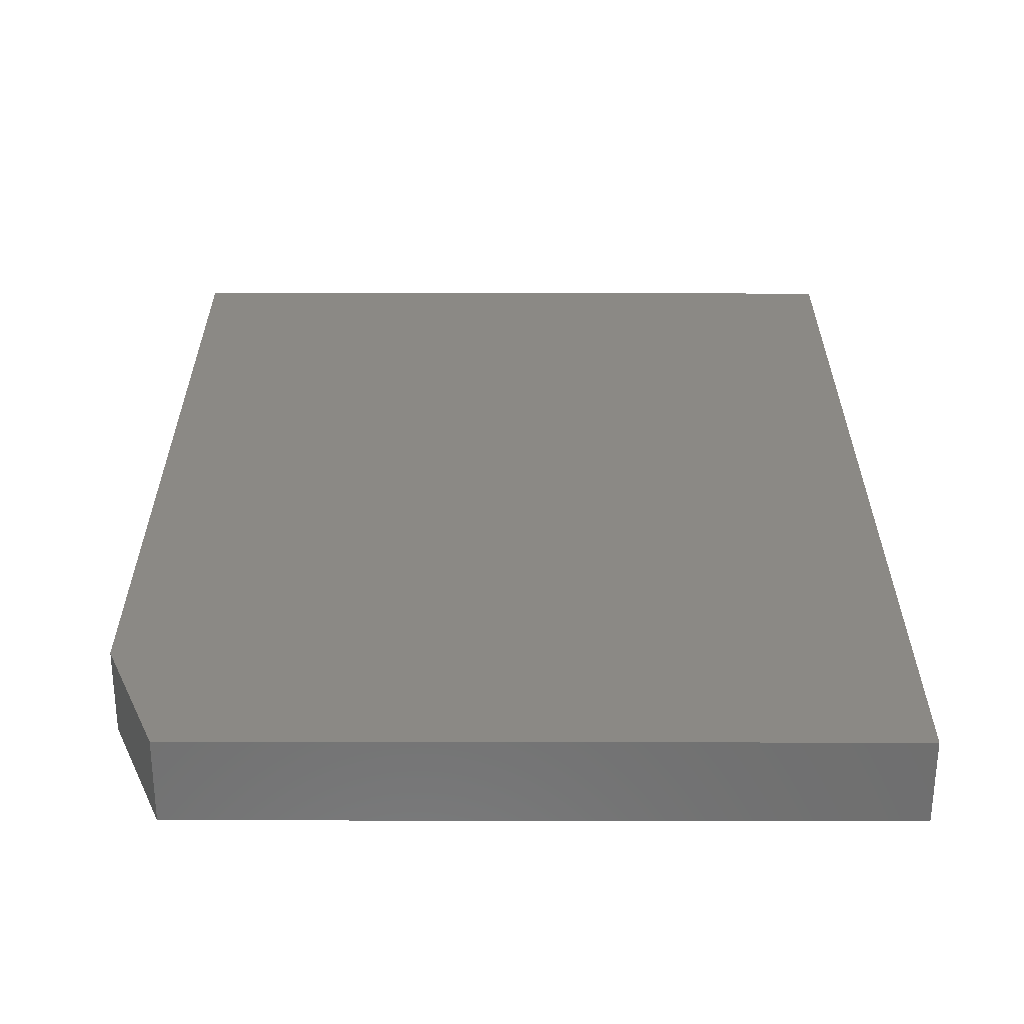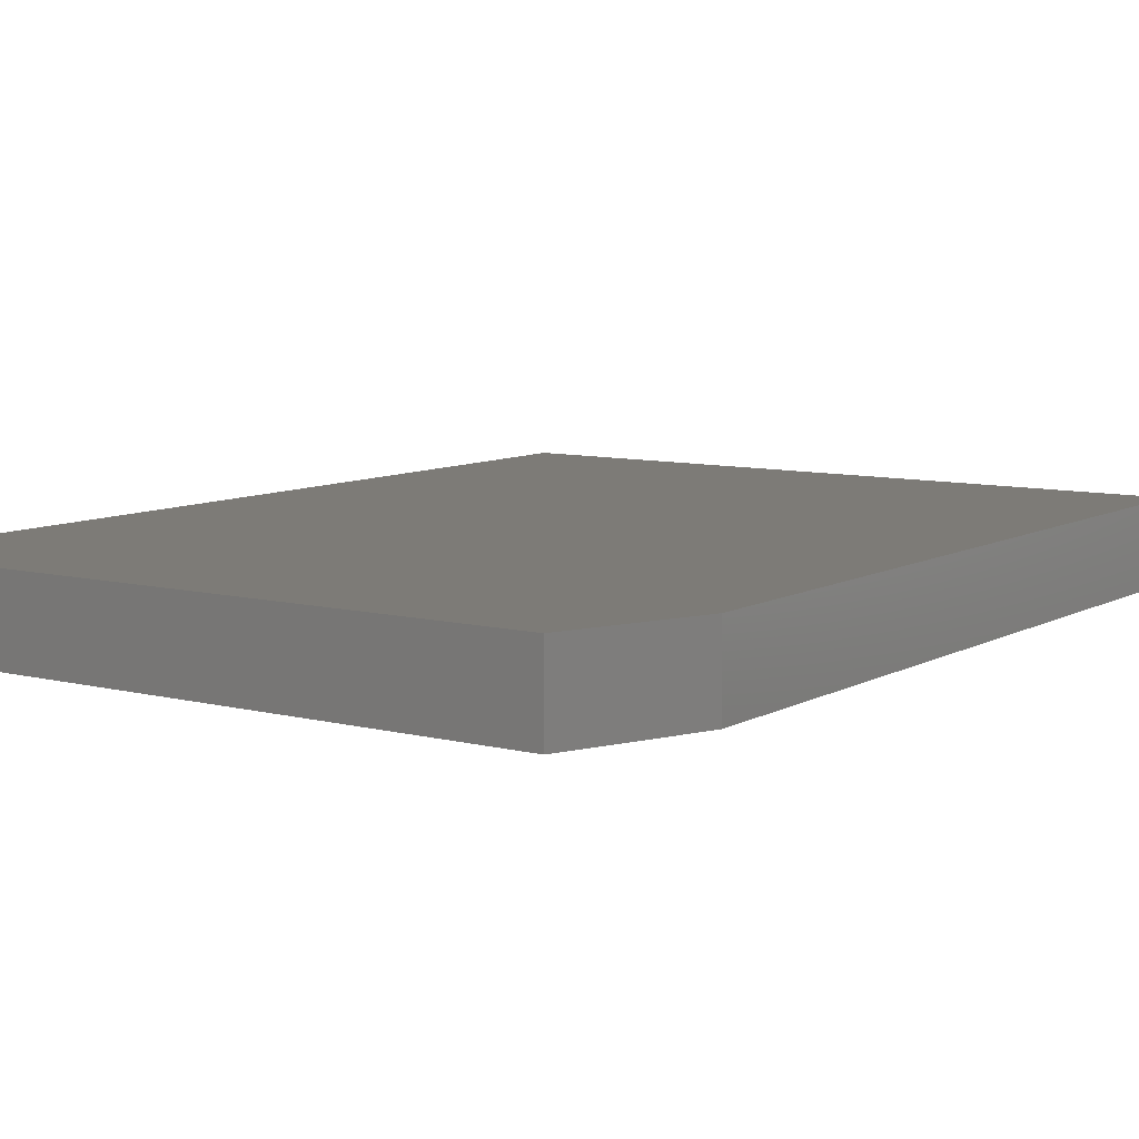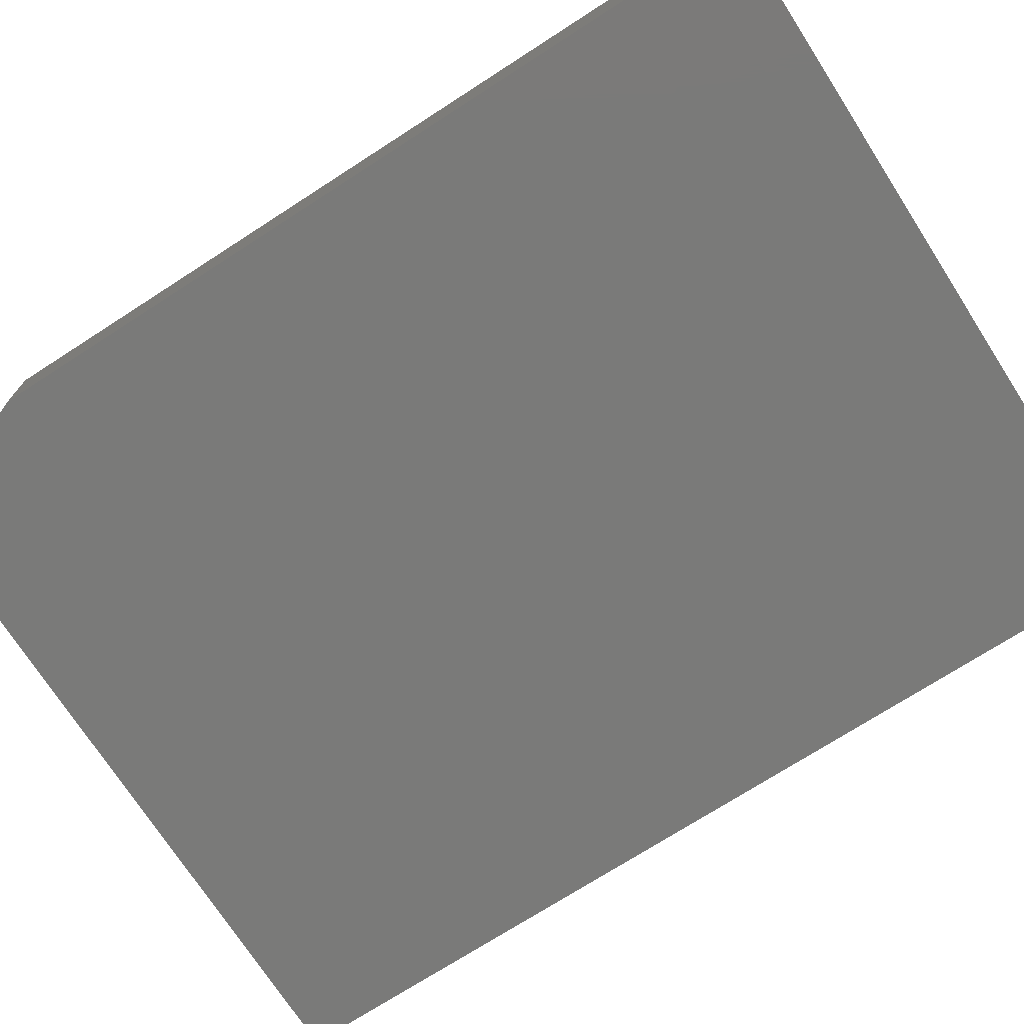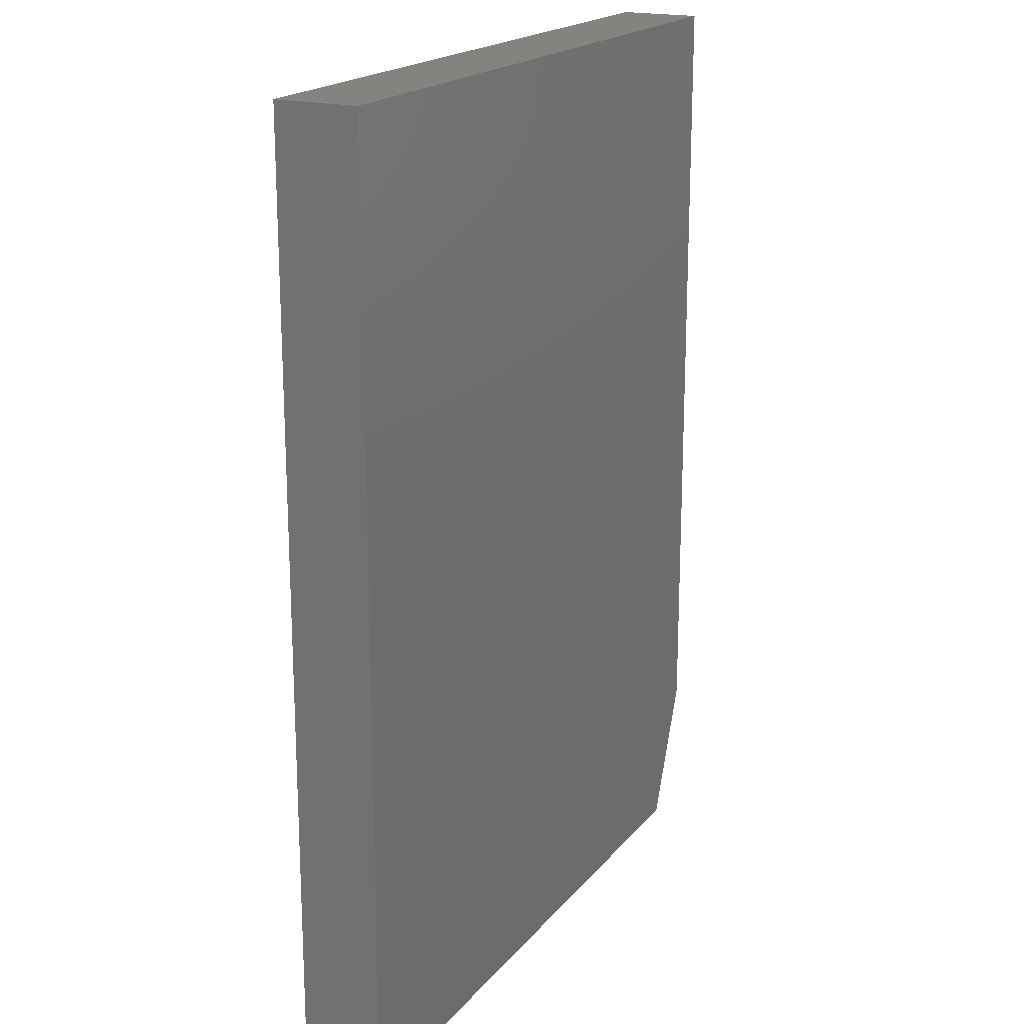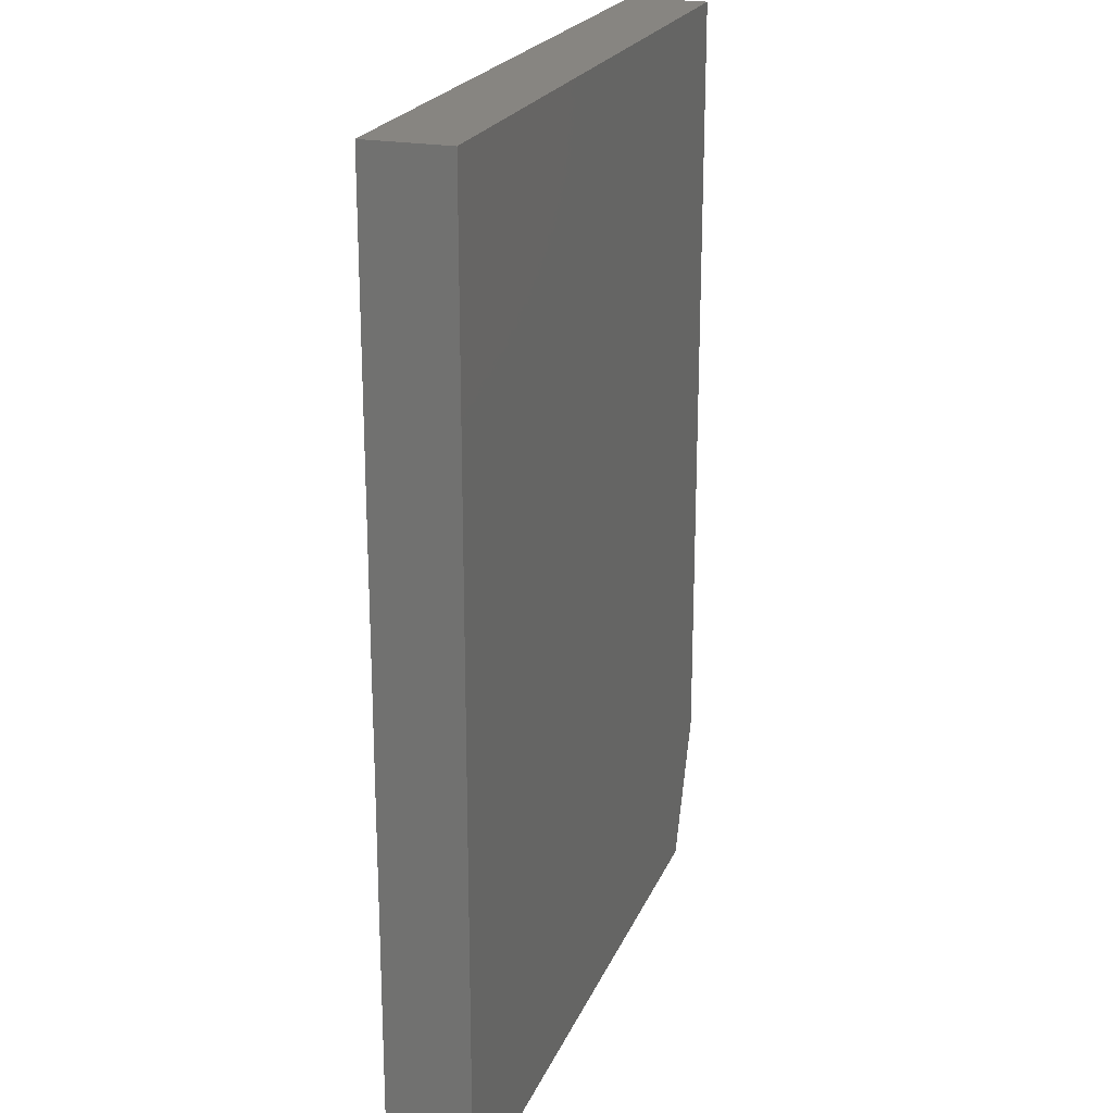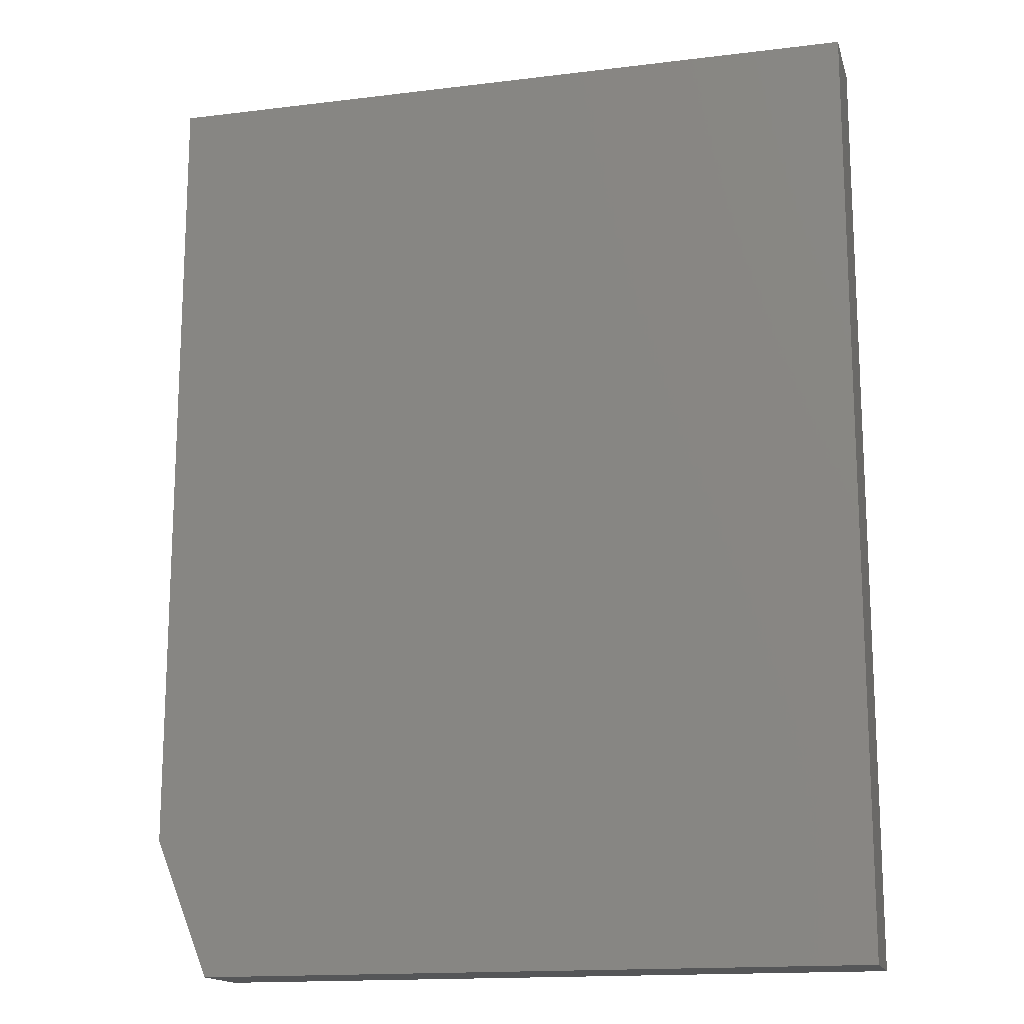
<metadata>
{"format":"stl","ext":"stl","renderer":"f3d","projection":"perspective","resolution":1024,"background":"white","views":[{"elev":-60.8,"azim":-0.1,"up":"+Z"},{"elev":8.5,"azim":-145.3,"up":"+Y"},{"elev":-72.9,"azim":-57.2,"up":"+Y"},{"elev":19.1,"azim":117.0,"up":"+Z"},{"elev":21.8,"azim":108.3,"up":"+Z"},{"elev":-15.8,"azim":14.4,"up":"+Z"}]}
</metadata>
<code>
# stl→obj: 10 verts, 16 faces
v 0.1044 -0.02344 0.6474
v -0.1009 -0.02344 0.6474
v 0.1044 -0.02344 0.3789
v -0.1009 -0.02344 0.418
v -0.08528 -0.02344 0.3789
v -0.08528 4.373e-18 0.3789
v -0.1009 3.506e-18 0.418
v 0.1044 1.49e-17 0.3789
v -0.1009 3.506e-18 0.6474
v 0.1044 1.49e-17 0.6474
f 1 2 3
f 3 2 4
f 3 4 5
f 6 7 8
f 8 7 9
f 8 9 10
f 2 9 4
f 4 9 7
f 5 6 3
f 3 6 8
f 5 4 6
f 6 4 7
f 1 10 2
f 2 10 9
f 3 8 1
f 1 8 10

</code>
